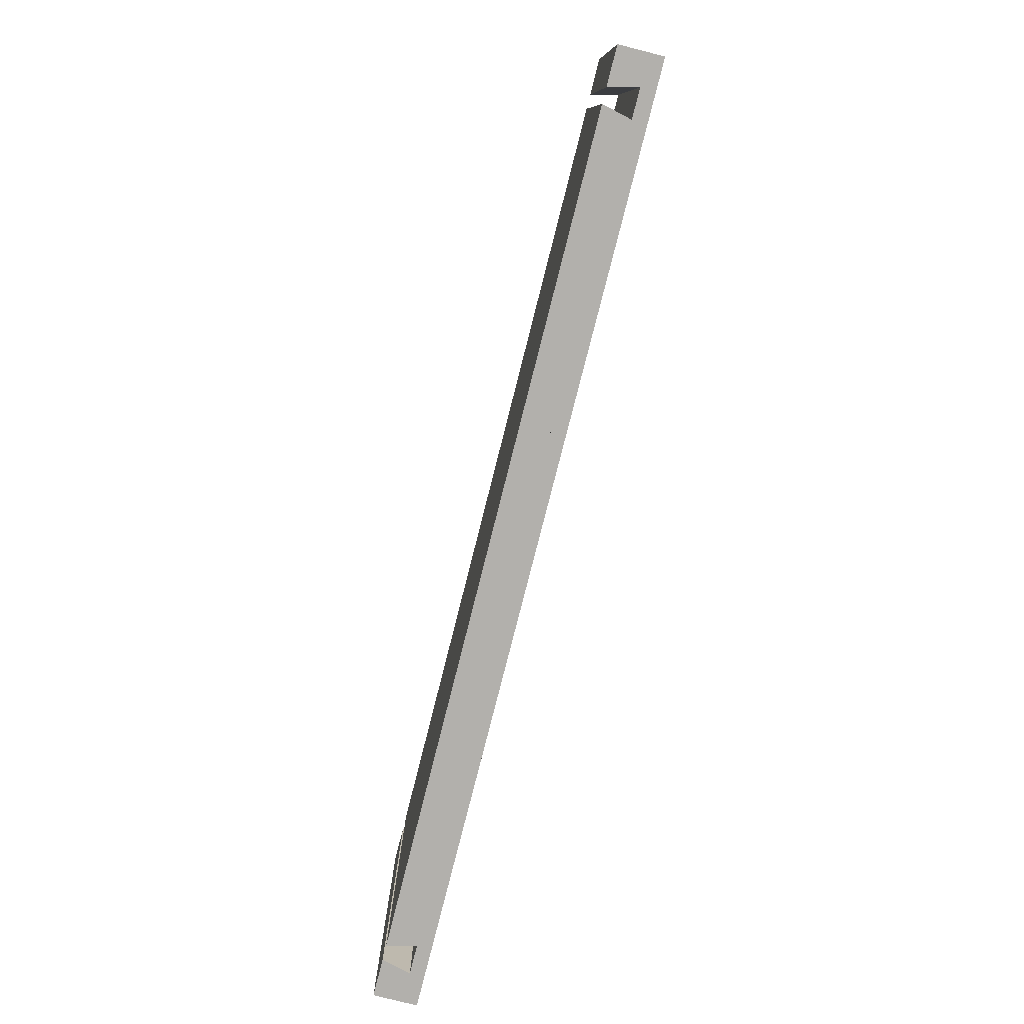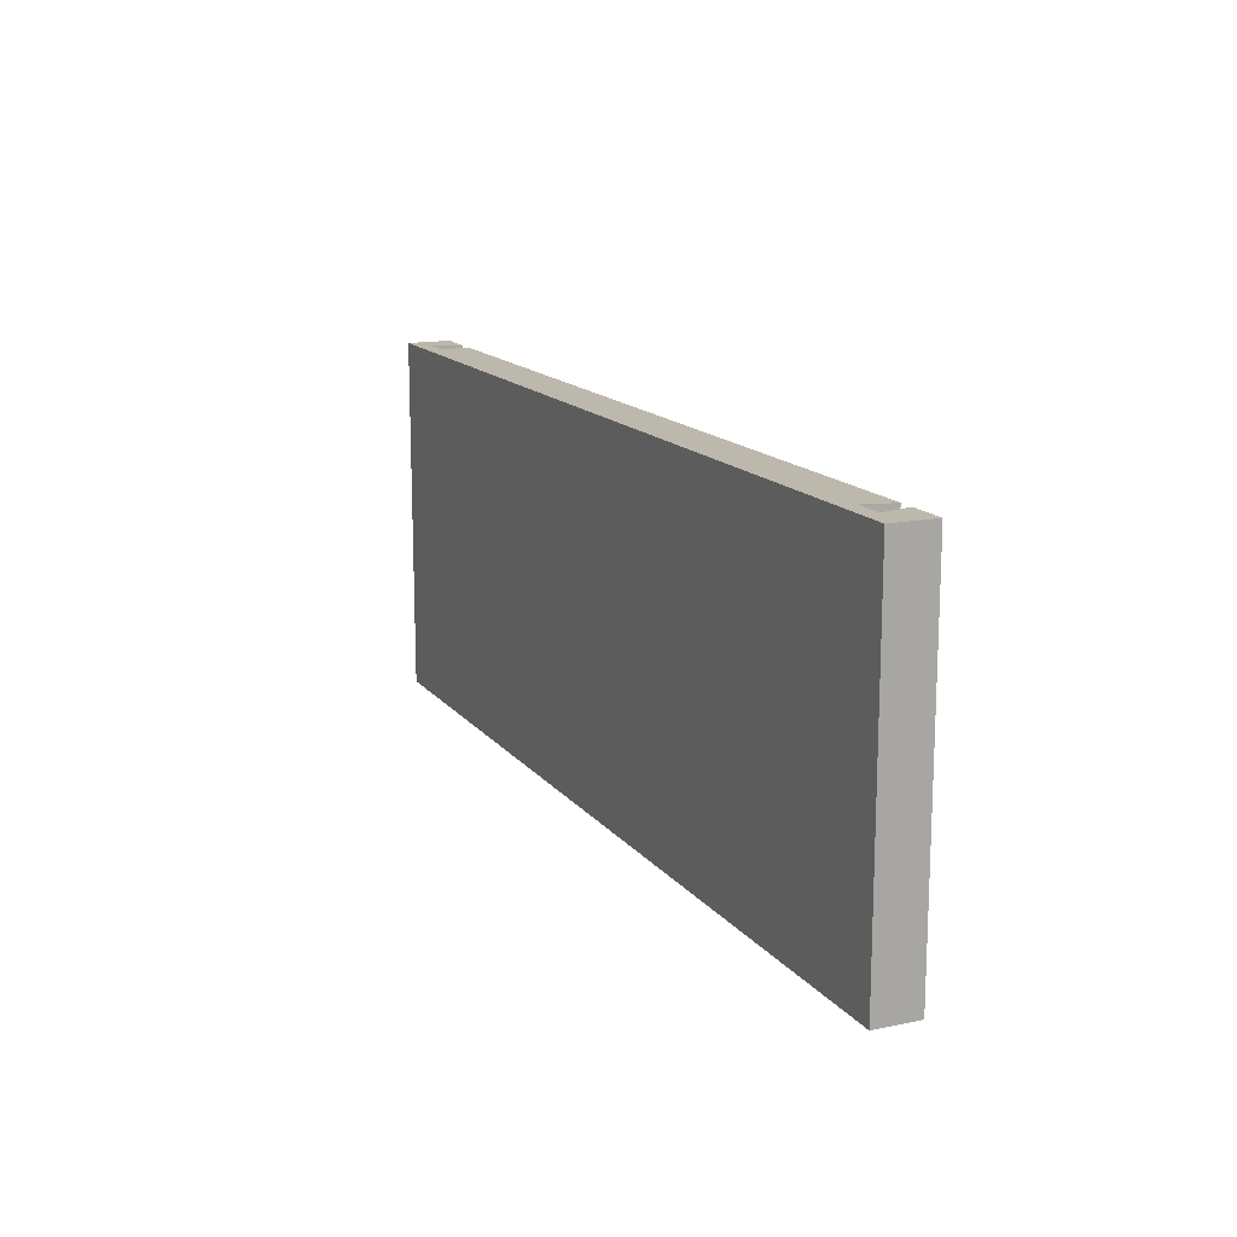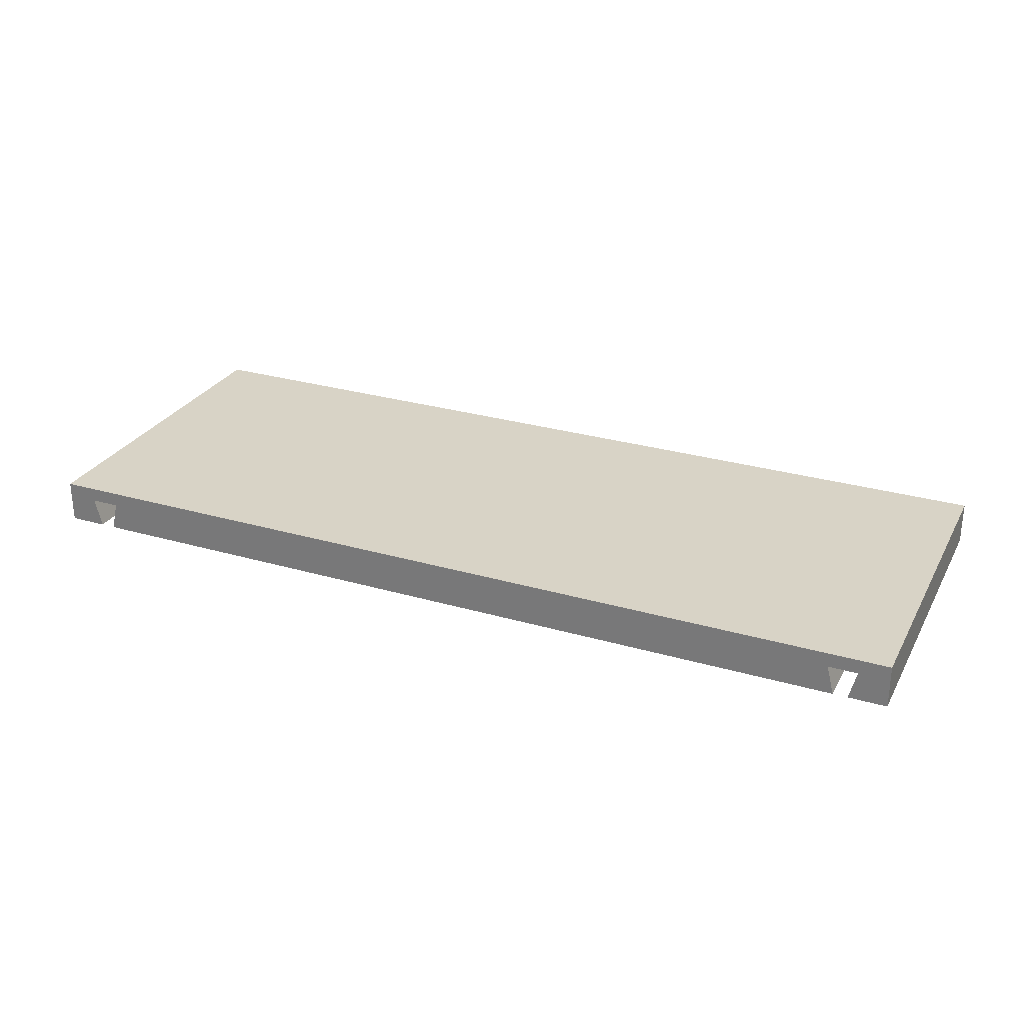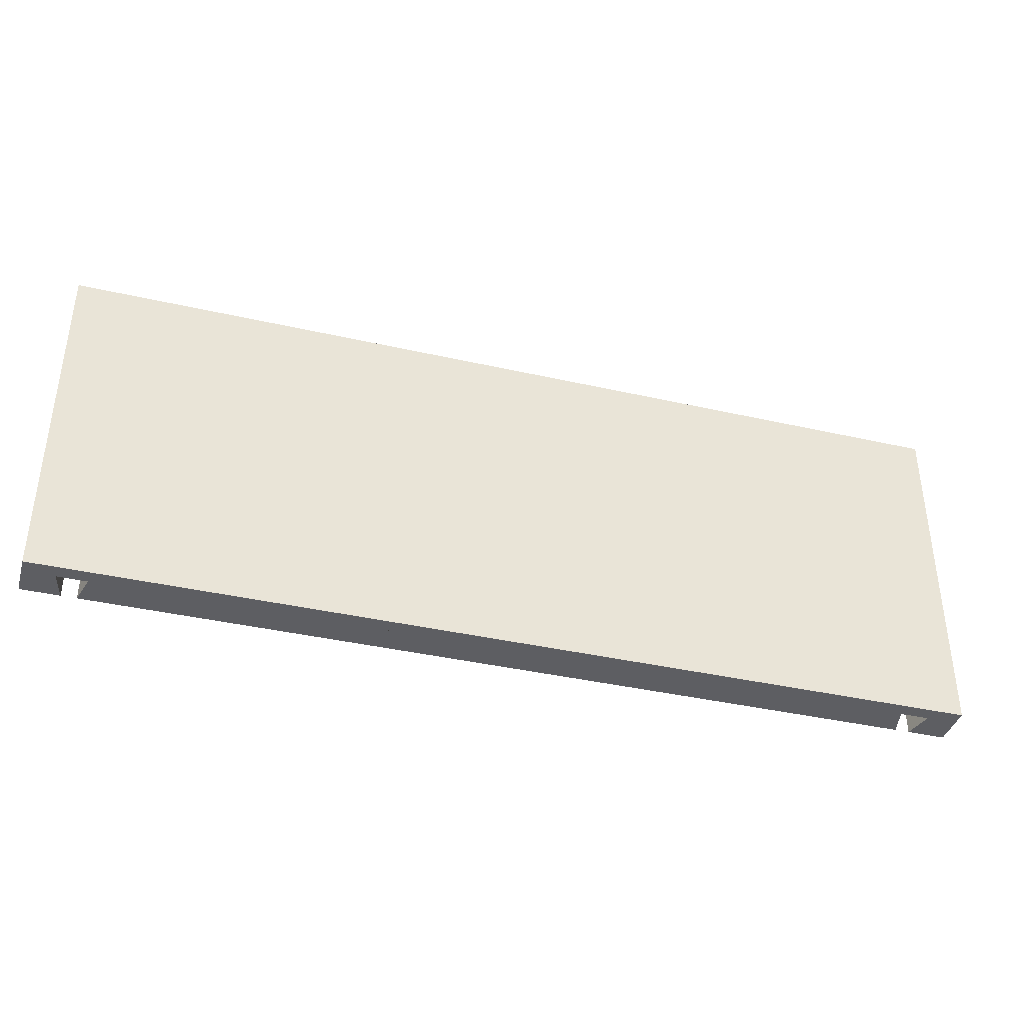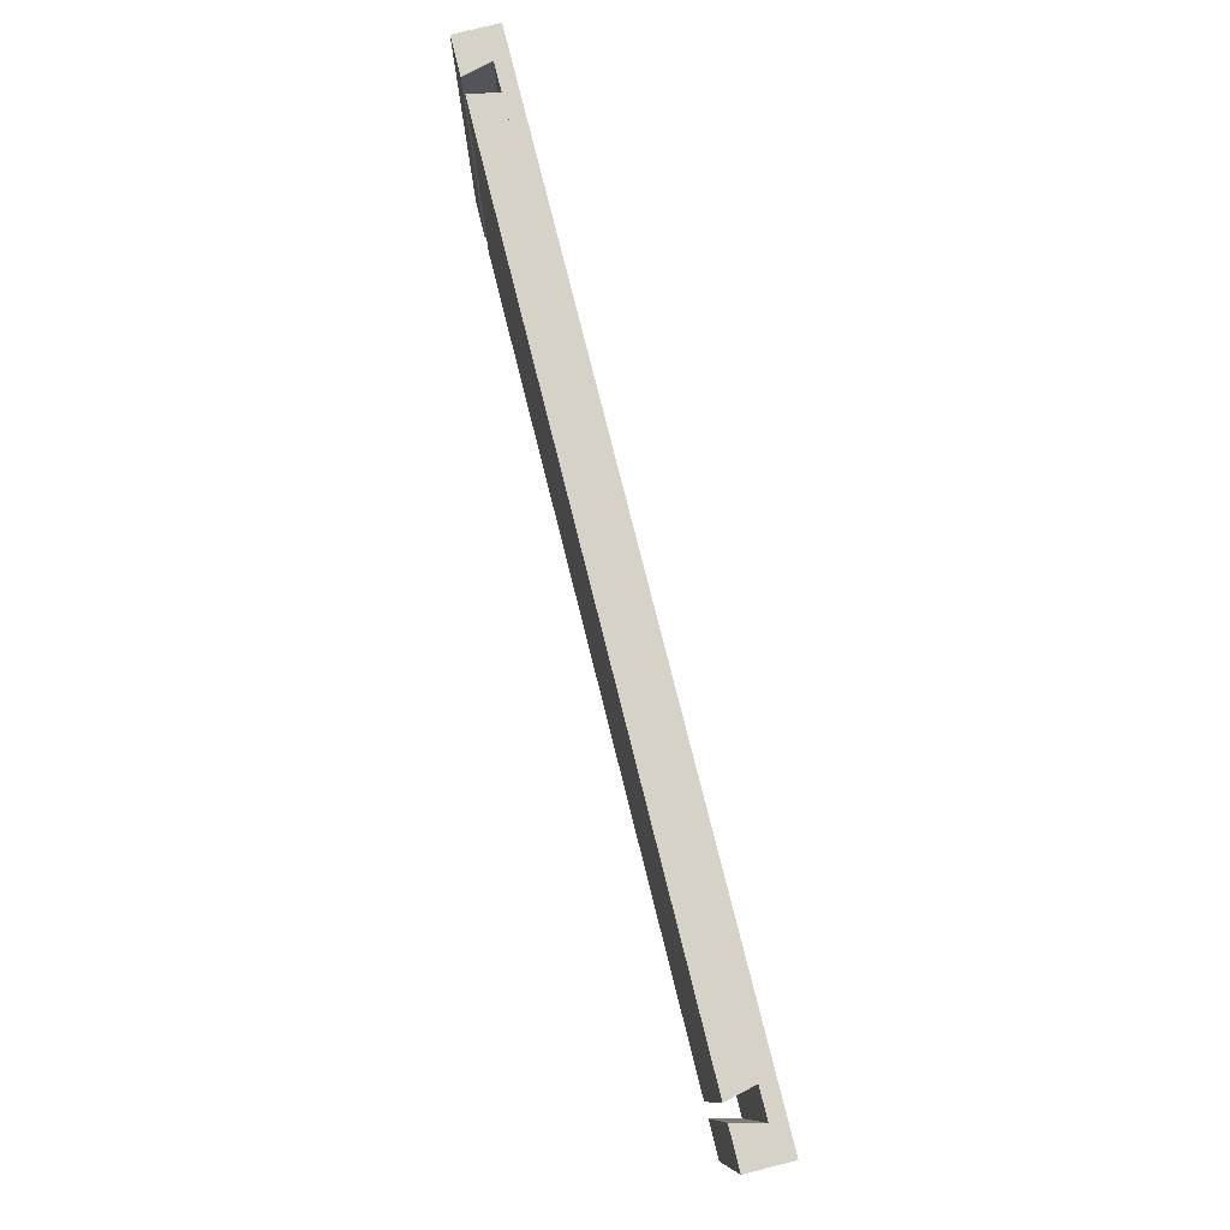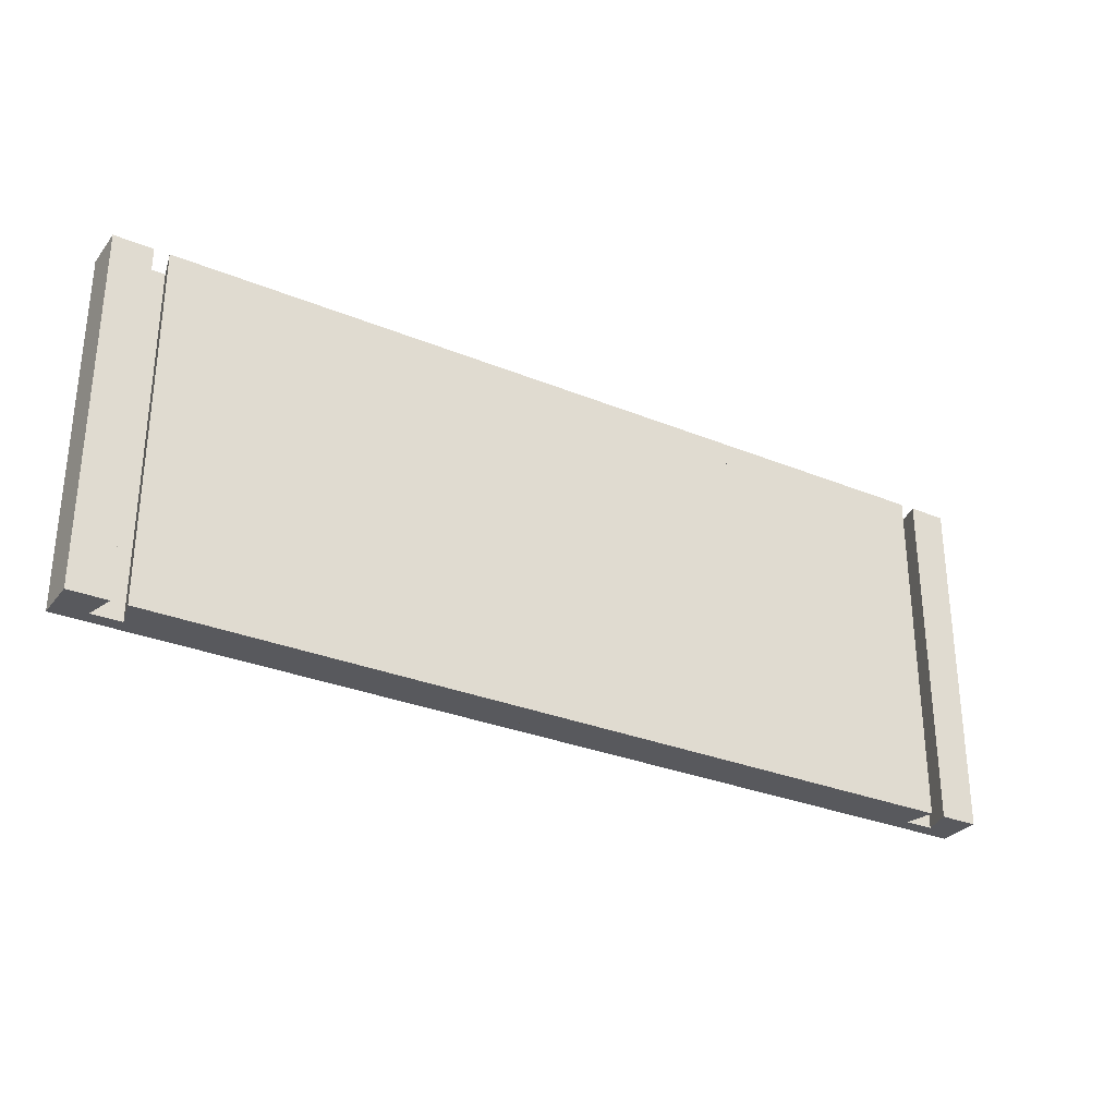
<metadata>
{"format":"obj","ext":"obj","renderer":"f3d","projection":"perspective","resolution":1024,"background":"white","views":[{"elev":-78.6,"azim":-104.2,"up":"+Y"},{"elev":14.7,"azim":65.8,"up":"+Y"},{"elev":28.1,"azim":23.8,"up":"+Z"},{"elev":-38.7,"azim":-16.0,"up":"+Y"},{"elev":78.0,"azim":-104.1,"up":"+Y"},{"elev":-30.0,"azim":149.1,"up":"+Y"}]}
</metadata>
<code>
o mesh13/mesh13-geometry#mesh13-geometry
v -0.6979 0.4587 0.2372
v -0.1564 0.2532 0.2372
v -0.1564 0.4587 0.2372
v -0.6979 0.2532 0.2372
v -0.1564 0.4587 0.2118
v -0.1744 0.4587 0.2287
v -0.6979 0.2532 0.2118
v -0.6799 0.2532 0.2287
v -0.1564 0.2532 0.2118
v -0.6799 0.4587 0.2287
v -0.6979 0.4587 0.2118
v -0.1744 0.2532 0.2287
v -0.1786 0.2532 0.2118
v -0.1786 0.4587 0.2118
v -0.1913 0.4587 0.2287
v -0.6757 0.4587 0.2118
v -0.6757 0.2532 0.2118
v -0.663 0.2532 0.2287
v -0.1913 0.2532 0.2287
v -0.663 0.4587 0.2287
v -0.1871 0.4587 0.2118
v -0.667 0.2532 0.2118
v -0.1871 0.2532 0.2118
v -0.667 0.4587 0.2118
f 1 2 3
f 2 1 4
f 3 2 1
f 4 1 2
f 2 5 3
f 3 5 2
f 3 6 1
f 1 6 3
f 1 7 4
f 4 7 1
f 4 8 2
f 2 8 4
f 5 2 9
f 9 2 5
f 6 3 5
f 5 3 6
f 10 1 6
f 6 1 10
f 7 1 11
f 11 1 7
f 8 4 7
f 7 4 8
f 12 2 8
f 8 2 12
f 2 12 9
f 9 12 2
f 13 5 9
f 9 5 13
f 6 5 14
f 14 5 6
f 1 10 11
f 11 10 1
f 10 6 15
f 15 6 10
f 16 7 11
f 11 7 16
f 8 7 17
f 17 7 8
f 12 8 18
f 18 8 12
f 9 12 13
f 13 12 9
f 5 13 14
f 14 13 5
f 13 6 14
f 14 6 13
f 11 10 16
f 16 10 11
f 6 19 15
f 15 19 6
f 10 15 20
f 20 15 10
f 7 16 17
f 17 16 7
f 16 8 17
f 17 8 16
f 8 20 18
f 18 20 8
f 12 18 19
f 19 18 12
f 6 13 12
f 12 13 6
f 8 16 10
f 10 16 8
f 19 6 12
f 12 6 19
f 19 21 15
f 15 21 19
f 21 20 15
f 15 20 21
f 20 8 10
f 10 8 20
f 20 22 18
f 18 22 20
f 22 19 18
f 18 19 22
f 21 19 23
f 23 19 21
f 20 21 24
f 24 21 20
f 22 20 24
f 24 20 22
f 19 22 23
f 23 22 19
f 22 21 23
f 23 21 22
f 21 22 24
f 24 22 21

</code>
